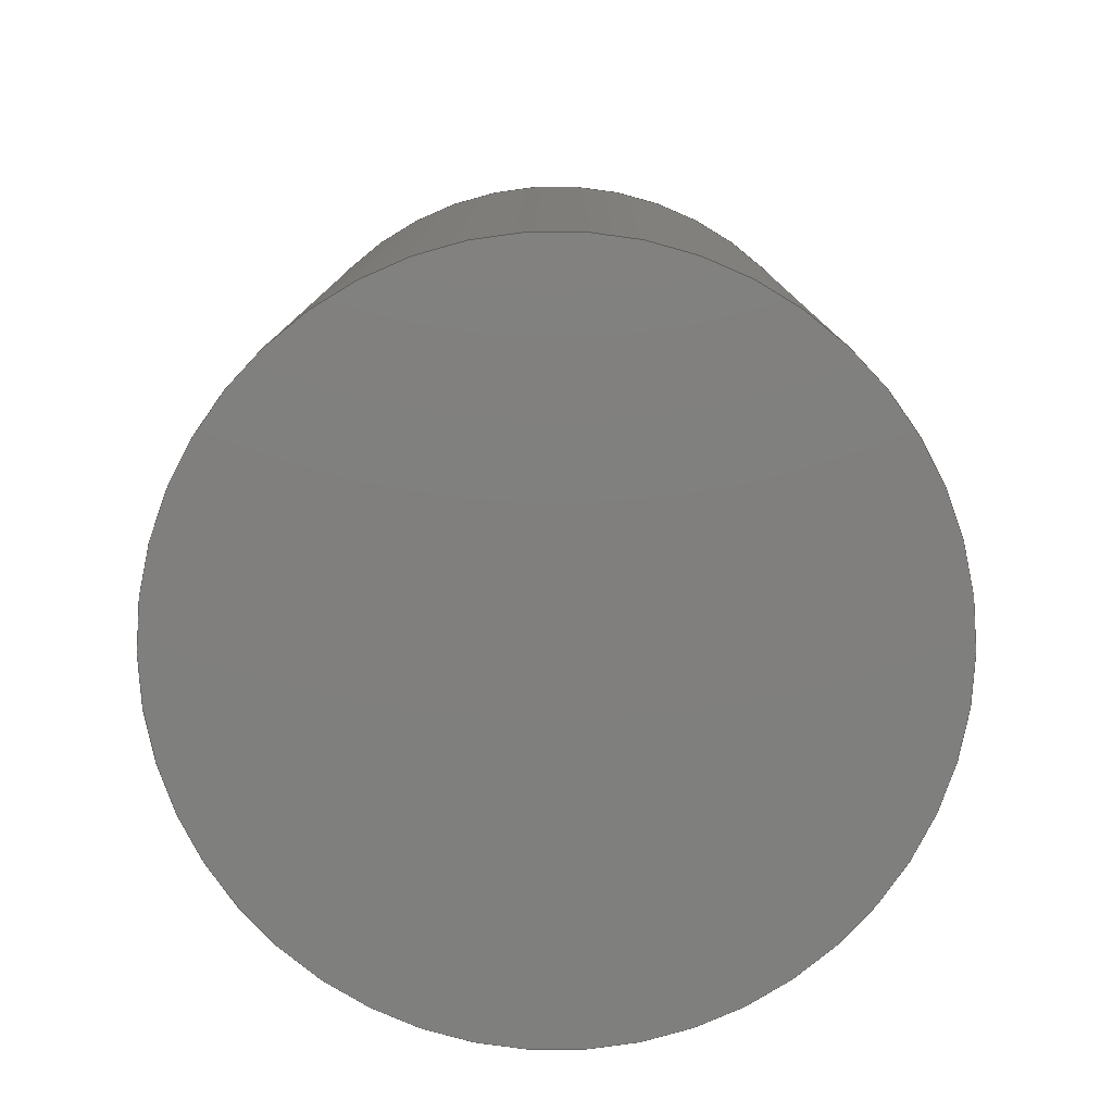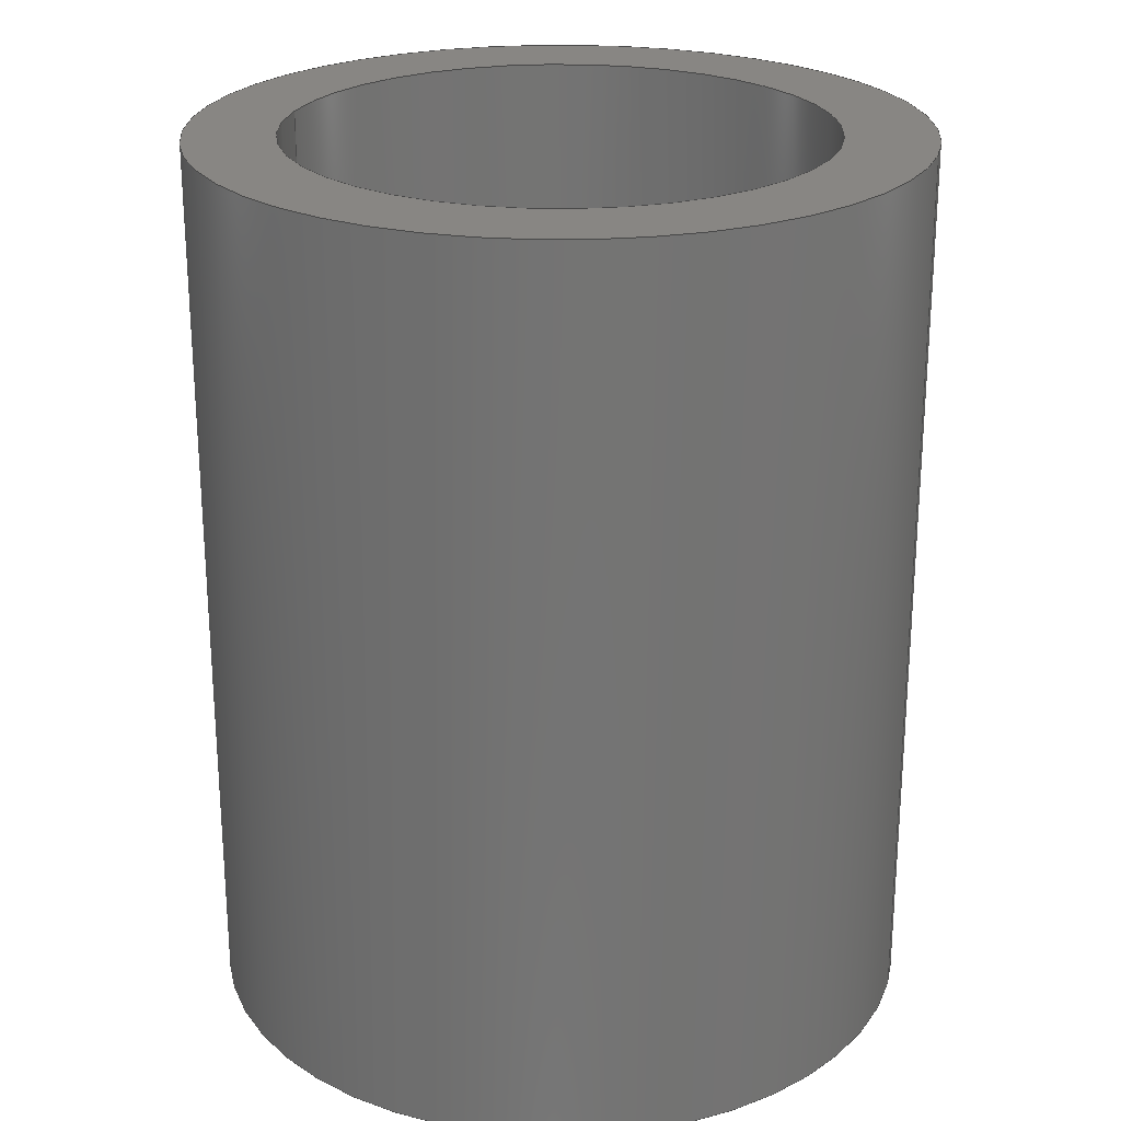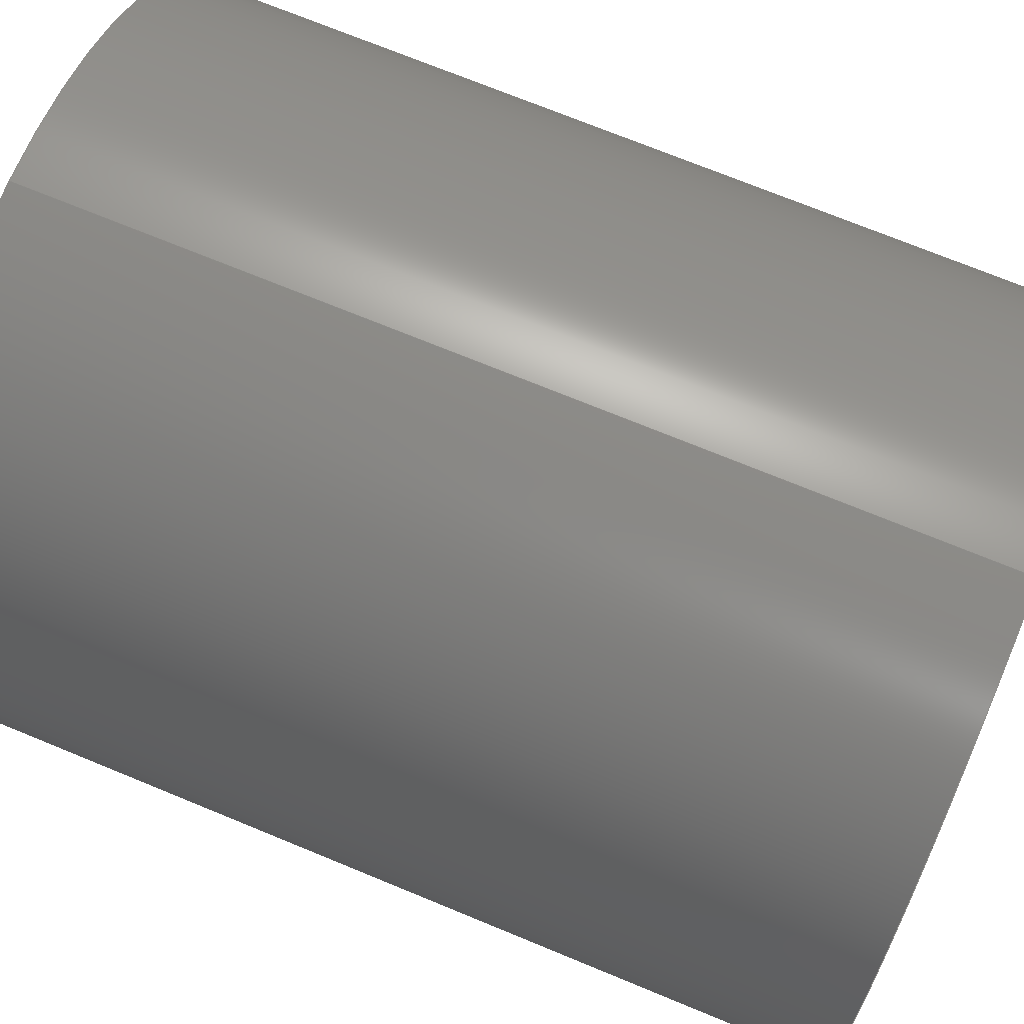
<metadata>
{"format":"step","ext":"step","renderer":"f3d","projection":"perspective","resolution":1024,"background":"white","views":[{"elev":-79.4,"azim":66.6,"up":"+Y"},{"elev":24.0,"azim":105.1,"up":"+Y"},{"elev":72.1,"azim":-67.6,"up":"+Z"}]}
</metadata>
<code>
ISO-10303-21;
DATA;
#1 = CARTESIAN_POINT ( 'NONE',  ( 0, 30, 0 ) ) ;
#2 = DIRECTION ( 'NONE',  ( 0, 0, 1 ) ) ;
#3 = MECHANICAL_CONTEXT ( 'NONE', #219, 'mechanical' ) ;
#4 = DIRECTION ( 'NONE',  ( 0, 0, 1 ) ) ;
#5 = DIRECTION ( 'NONE',  ( 0, 1, 0 ) ) ;
#6 = CC_DESIGN_APPROVAL ( #90, ( #144 ) ) ;
#7 = ADVANCED_FACE ( 'NONE', ( #16 ), #35, .T. ) ;
#8 = ORIENTED_EDGE ( 'NONE', *, *, #255, .F. ) ;
#9 = EDGE_LOOP ( 'NONE', ( #147, #127, #218, #82 ) ) ;
#10 = PERSON_AND_ORGANIZATION ( #119, #114 ) ;
#11 = EDGE_LOOP ( 'NONE', ( #240, #8, #61, #217 ) ) ;
#12 = PERSON_AND_ORGANIZATION ( #119, #114 ) ;
#13 = LINE ( 'NONE', #32, #84 ) ;
#14 = DIRECTION ( 'NONE',  ( -0, -1, -0 ) ) ;
#15 = APPROVAL_PERSON_ORGANIZATION ( #12, #78, #245 ) ;
#16 = FACE_OUTER_BOUND ( 'NONE', #155, .T. ) ;
#17 = CARTESIAN_POINT ( 'NONE',  ( 0, 30, 0 ) ) ;
#18 = DIRECTION ( 'NONE',  ( -0, -1, -0 ) ) ;
#19 = CC_DESIGN_PERSON_AND_ORGANIZATION_ASSIGNMENT ( #200, #185, ( #144 ) ) ;
#20 = CYLINDRICAL_SURFACE ( 'NONE', #59, 15 ) ;
#21 = CARTESIAN_POINT ( 'NONE',  ( 1.837e-15, 30, -15 ) ) ;
#22 = AXIS2_PLACEMENT_3D ( 'NONE', #168, #207, #153 ) ;
#23 = APPROVAL_PERSON_ORGANIZATION ( #126, #90, #26 ) ;
#24 = ORIENTED_EDGE ( 'NONE', *, *, #48, .T. ) ;
#25 = ORIENTED_EDGE ( 'NONE', *, *, #255, .T. ) ;
#26 = APPROVAL_ROLE ( '' ) ;
#27 = COORDINATED_UNIVERSAL_TIME_OFFSET ( 7, 0, .AHEAD. ) ;
#28 = AXIS2_PLACEMENT_3D ( 'NONE', #1, #76, #113 ) ;
#29 = APPLICATION_PROTOCOL_DEFINITION ( 'international standard', 'config_control_design', 1994, #233 ) ;
#30 = EDGE_CURVE ( 'NONE', #244, #142, #241, .T. ) ;
#31 = CARTESIAN_POINT ( 'NONE',  ( 0, 0, 0 ) ) ;
#32 = CARTESIAN_POINT ( 'NONE',  ( 1.837e-15, 30, -15 ) ) ;
#33 = AXIS2_PLACEMENT_3D ( 'NONE', #228, #205, #111 ) ;
#34 = CC_DESIGN_APPROVAL ( #78, ( #158 ) ) ;
#35 = CYLINDRICAL_SURFACE ( 'NONE', #216, 20 ) ;
#36 = FACE_OUTER_BOUND ( 'NONE', #9, .T. ) ;
#37 =( NAMED_UNIT ( * ) PLANE_ANGLE_UNIT ( ) SI_UNIT ( $, .RADIAN. ) );
#38 = DIRECTION ( 'NONE',  ( -0, -1, -0 ) ) ;
#39 = CARTESIAN_POINT ( 'NONE',  ( 0, 50, -20 ) ) ;
#40 = EDGE_LOOP ( 'NONE', ( #184, #83 ) ) ;
#41 = VERTEX_POINT ( 'NONE', #133 ) ;
#42 = APPROVAL_STATUS ( 'not_yet_approved' ) ;
#43 = APPROVAL_STATUS ( 'not_yet_approved' ) ;
#44 = ORIENTED_EDGE ( 'NONE', *, *, #251, .T. ) ;
#45 = PERSON_AND_ORGANIZATION_ROLE ( 'design_supplier' ) ;
#46 = COORDINATED_UNIVERSAL_TIME_OFFSET ( 7, 0, .AHEAD. ) ;
#47 = LOCAL_TIME ( 1, 2, 5, #164 ) ;
#48 = EDGE_CURVE ( 'NONE', #86, #62, #254, .T. ) ;
#49 = PERSON_AND_ORGANIZATION ( #119, #114 ) ;
#50 = DIRECTION ( 'NONE',  ( -0, 1, -0 ) ) ;
#51 = CARTESIAN_POINT ( 'NONE',  ( 2.449e-15, 50, 20 ) ) ;
#52 = VECTOR ( 'NONE', #38, 1000 ) ;
#53 = DIRECTION ( 'NONE',  ( 0, 1, 0 ) ) ;
#54 = AXIS2_PLACEMENT_3D ( 'NONE', #17, #118, #230 ) ;
#55 = DIRECTION ( 'NONE',  ( 0, 1, 0 ) ) ;
#56 = PRODUCT_DEFINITION_SHAPE ( 'NONE', 'NONE',  #144 ) ;
#57 = DIRECTION ( 'NONE',  ( 0, -0, 1 ) ) ;
#58 = CC_DESIGN_DATE_AND_TIME_ASSIGNMENT ( #106, #162, ( #144 ) ) ;
#59 = AXIS2_PLACEMENT_3D ( 'NONE', #157, #192, #79 ) ;
#60 = DIRECTION ( 'NONE',  ( -0, 1, -0 ) ) ;
#61 = ORIENTED_EDGE ( 'NONE', *, *, #151, .T. ) ;
#62 = VERTEX_POINT ( 'NONE', #77 ) ;
#63 = AXIS2_PLACEMENT_3D ( 'NONE', #176, #5, #57 ) ;
#64 = CALENDAR_DATE ( 2021, 23, 7 ) ;
#65 = APPROVAL_DATE_TIME ( #183, #78 ) ;
#66 = PERSON_AND_ORGANIZATION ( #119, #114 ) ;
#67 = ORIENTED_EDGE ( 'NONE', *, *, #214, .F. ) ;
#68 = CALENDAR_DATE ( 2021, 23, 7 ) ;
#69 = APPROVAL_ROLE ( '' ) ;
#70 = ADVANCED_FACE ( 'NONE', ( #93 ), #173, .F. ) ;
#71 = CIRCLE ( 'NONE', #33, 20 ) ;
#72 = CARTESIAN_POINT ( 'NONE',  ( 0, 30, 15 ) ) ;
#73 = ADVANCED_FACE ( 'NONE', ( #36 ), #117, .F. ) ;
#74 = DIRECTION ( 'NONE',  ( 0, 0, 1 ) ) ;
#75 = AXIS2_PLACEMENT_3D ( 'NONE', #156, #55, #136 ) ;
#76 = DIRECTION ( 'NONE',  ( -0, 1, -0 ) ) ;
#77 = CARTESIAN_POINT ( 'NONE',  ( 2.449e-15, 50, 20 ) ) ;
#78 = APPROVAL ( #42, 'UNSPECIFIED' ) ;
#79 = DIRECTION ( 'NONE',  ( 0, 0, 1 ) ) ;
#80 = LINE ( 'NONE', #138, #98 ) ;
#81 = ORIENTED_EDGE ( 'NONE', *, *, #48, .F. ) ;
#82 = ORIENTED_EDGE ( 'NONE', *, *, #151, .F. ) ;
#83 = ORIENTED_EDGE ( 'NONE', *, *, #226, .F. ) ;
#84 = VECTOR ( 'NONE', #50, 1000 ) ;
#85 = COORDINATED_UNIVERSAL_TIME_OFFSET ( 7, 0, .AHEAD. ) ;
#86 = VERTEX_POINT ( 'NONE', #234 ) ;
#87 = DATE_AND_TIME ( #145, #88 ) ;
#88 = LOCAL_TIME ( 1, 2, 5, #109 ) ;
#89 = DATE_AND_TIME ( #242, #179 ) ;
#90 = APPROVAL ( #202, 'UNSPECIFIED' ) ;
#91 = DIRECTION ( 'NONE',  ( 0, 1, 0 ) ) ;
#92 = CARTESIAN_POINT ( 'NONE',  ( 1.837e-15, 50, -15 ) ) ;
#93 = FACE_OUTER_BOUND ( 'NONE', #40, .T. ) ;
#94 = ADVANCED_FACE ( 'NONE', ( #101 ), #20, .F. ) ;
#95 = ORIENTED_EDGE ( 'NONE', *, *, #166, .T. ) ;
#96 = CARTESIAN_POINT ( 'NONE',  ( 0, 0, 0 ) ) ;
#97 = ADVANCED_BREP_SHAPE_REPRESENTATION ( 'Object2_sldprt1', ( #235, #201 ), #236 ) ;
#98 = VECTOR ( 'NONE', #60, 1000 ) ;
#99 = APPROVAL ( #43, 'UNSPECIFIED' ) ;
#100 = FACE_OUTER_BOUND ( 'NONE', #189, .T. ) ;
#101 = FACE_OUTER_BOUND ( 'NONE', #11, .T. ) ;
#102 = CIRCLE ( 'NONE', #148, 20 ) ;
#103 = SECURITY_CLASSIFICATION ( '', '', #249 ) ;
#104 = ORIENTED_EDGE ( 'NONE', *, *, #226, .T. ) ;
#105 = ORIENTED_EDGE ( 'NONE', *, *, #107, .F. ) ;
#106 = DATE_AND_TIME ( #64, #149 ) ;
#107 = EDGE_CURVE ( 'NONE', #142, #244, #129, .T. ) ;
#108 = AXIS2_PLACEMENT_3D ( 'NONE', #229, #232, #2 ) ;
#109 = COORDINATED_UNIVERSAL_TIME_OFFSET ( 7, 0, .AHEAD. ) ;
#110 = APPROVAL_DATE_TIME ( #150, #99 ) ;
#111 = DIRECTION ( 'NONE',  ( 0, 0, 1 ) ) ;
#112 = FACE_OUTER_BOUND ( 'NONE', #124, .T. ) ;
#113 = DIRECTION ( 'NONE',  ( 0, 0, 1 ) ) ;
#114 = ORGANIZATION ( 'UNSPECIFIED', 'UNSPECIFIED', '' ) ;
#115 = CARTESIAN_POINT ( 'NONE',  ( 0, 50, 0 ) ) ;
#116 = DIRECTION ( 'NONE',  ( 0, 0, 1 ) ) ;
#117 = CYLINDRICAL_SURFACE ( 'NONE', #28, 15 ) ;
#118 = DIRECTION ( 'NONE',  ( 0, 1, 0 ) ) ;
#119 = PERSON ( 'UNSPECIFIED', 'UNSPECIFIED', 'UNSPECIFIED', ('UNSPECIFIED'), ('UNSPECIFIED'), ('UNSPECIFIED') ) ;
#120 = CC_DESIGN_DATE_AND_TIME_ASSIGNMENT ( #89, #246, ( #103 ) ) ;
#121 = CARTESIAN_POINT ( 'NONE',  ( 0, 50, 0 ) ) ;
#122 = DIRECTION ( 'NONE',  ( 0, 1, 0 ) ) ;
#123 = ORIENTED_EDGE ( 'NONE', *, *, #181, .F. ) ;
#124 = EDGE_LOOP ( 'NONE', ( #123, #163, #104, #180 ) ) ;
#125 = PERSON_AND_ORGANIZATION ( #119, #114 ) ;
#126 = PERSON_AND_ORGANIZATION ( #119, #114 ) ;
#127 = ORIENTED_EDGE ( 'NONE', *, *, #187, .T. ) ;
#128 = CARTESIAN_POINT ( 'NONE',  ( 0, 50, 0 ) ) ;
#129 = CIRCLE ( 'NONE', #175, 15 ) ;
#130 = CARTESIAN_POINT ( 'NONE',  ( 0, 30, 0 ) ) ;
#131 = DESIGN_CONTEXT ( 'detailed design', #233, 'design' ) ;
#132 = PRODUCT ( 'Object2_sldprt1', 'Object2_sldprt1', '', ( #3 ) ) ;
#133 = CARTESIAN_POINT ( 'NONE',  ( 0, 0, -20 ) ) ;
#134 = VECTOR ( 'NONE', #14, 1000 ) ;
#135 = LOCAL_TIME ( 1, 2, 5, #27 ) ;
#136 = DIRECTION ( 'NONE',  ( 0, -0, 1 ) ) ;
#137 = ADVANCED_FACE ( 'NONE', ( #159, #100 ), #213, .T. ) ;
#138 = CARTESIAN_POINT ( 'NONE',  ( 0, 30, 15 ) ) ;
#139 = CARTESIAN_POINT ( 'NONE',  ( 2.449e-15, 0, 20 ) ) ;
#140 = AXIS2_PLACEMENT_3D ( 'NONE', #208, #53, #171 ) ;
#141 = LINE ( 'NONE', #39, #52 ) ;
#142 = VERTEX_POINT ( 'NONE', #237 ) ;
#143 = VERTEX_POINT ( 'NONE', #139 ) ;
#144 = PRODUCT_DEFINITION ( 'UNKNOWN', '', #158, #131 ) ;
#145 = CALENDAR_DATE ( 2021, 23, 7 ) ;
#146 = PERSON_AND_ORGANIZATION_ROLE ( 'creator' ) ;
#147 = ORIENTED_EDGE ( 'NONE', *, *, #251, .F. ) ;
#148 = AXIS2_PLACEMENT_3D ( 'NONE', #31, #91, #74 ) ;
#149 = LOCAL_TIME ( 1, 2, 5, #85 ) ;
#150 = DATE_AND_TIME ( #167, #135 ) ;
#151 = EDGE_CURVE ( 'NONE', #197, #142, #80, .T. ) ;
#152 = FACE_OUTER_BOUND ( 'NONE', #238, .T. ) ;
#153 = DIRECTION ( 'NONE',  ( 0, -0, 1 ) ) ;
#154 = CLOSED_SHELL ( 'NONE', ( #73, #199, #7, #137, #70, #94, #239 ) ) ;
#155 = EDGE_LOOP ( 'NONE', ( #67, #81, #95, #160 ) ) ;
#156 = CARTESIAN_POINT ( 'NONE',  ( 0, 0, 0 ) ) ;
#157 = CARTESIAN_POINT ( 'NONE',  ( 0, 30, 0 ) ) ;
#158 = PRODUCT_DEFINITION_FORMATION_WITH_SPECIFIED_SOURCE ( 'ANY', '', #132, .NOT_KNOWN. ) ;
#159 = FACE_BOUND ( 'NONE', #198, .T. ) ;
#160 = ORIENTED_EDGE ( 'NONE', *, *, #210, .T. ) ;
#161 = ORIENTED_EDGE ( 'NONE', *, *, #181, .T. ) ;
#162 = DATE_TIME_ROLE ( 'creation_date' ) ;
#163 = ORIENTED_EDGE ( 'NONE', *, *, #214, .T. ) ;
#164 = COORDINATED_UNIVERSAL_TIME_OFFSET ( 7, 0, .AHEAD. ) ;
#165 = AXIS2_PLACEMENT_3D ( 'NONE', #130, #170, #250 ) ;
#166 = EDGE_CURVE ( 'NONE', #86, #41, #141, .T. ) ;
#167 = CALENDAR_DATE ( 2021, 23, 7 ) ;
#168 = CARTESIAN_POINT ( 'NONE',  ( 0, 30, 0 ) ) ;
#169 = CC_DESIGN_PERSON_AND_ORGANIZATION_ASSIGNMENT ( #10, #146, ( #158 ) ) ;
#170 = DIRECTION ( 'NONE',  ( 0, 1, 0 ) ) ;
#171 = DIRECTION ( 'NONE',  ( 0, 0, 1 ) ) ;
#172 = APPLICATION_PROTOCOL_DEFINITION ( 'international standard', 'config_control_design', 1994, #219 ) ;
#173 = PLANE ( 'NONE',  #75 ) ;
#174 = DIRECTION ( 'NONE',  ( 1, 0, 0 ) ) ;
#175 = AXIS2_PLACEMENT_3D ( 'NONE', #177, #122, #4 ) ;
#176 = CARTESIAN_POINT ( 'NONE',  ( 0, 50, 0 ) ) ;
#177 = CARTESIAN_POINT ( 'NONE',  ( 0, 50, 0 ) ) ;
#178 = CIRCLE ( 'NONE', #54, 15 ) ;
#179 = LOCAL_TIME ( 1, 2, 5, #46 ) ;
#180 = ORIENTED_EDGE ( 'NONE', *, *, #166, .F. ) ;
#181 = EDGE_CURVE ( 'NONE', #62, #86, #206, .T. ) ;
#182 = VERTEX_POINT ( 'NONE', #21 ) ;
#183 = DATE_AND_TIME ( #68, #47 ) ;
#184 = ORIENTED_EDGE ( 'NONE', *, *, #210, .F. ) ;
#185 = PERSON_AND_ORGANIZATION_ROLE ( 'creator' ) ;
#186 = PLANE ( 'NONE',  #22 ) ;
#187 = EDGE_CURVE ( 'NONE', #182, #244, #13, .T. ) ;
#188 = CYLINDRICAL_SURFACE ( 'NONE', #247, 20 ) ;
#189 = EDGE_LOOP ( 'NONE', ( #24, #161 ) ) ;
#190 = CC_DESIGN_APPROVAL ( #99, ( #103 ) ) ;
#191 = PRODUCT_RELATED_PRODUCT_CATEGORY ( 'detail', '', ( #132 ) ) ;
#192 = DIRECTION ( 'NONE',  ( -0, 1, -0 ) ) ;
#193 = AXIS2_PLACEMENT_3D ( 'NONE', #121, #215, #194 ) ;
#194 = DIRECTION ( 'NONE',  ( 0, 0, 1 ) ) ;
#195 = CIRCLE ( 'NONE', #165, 15 ) ;
#196 = CC_DESIGN_SECURITY_CLASSIFICATION ( #103, ( #158 ) ) ;
#197 = VERTEX_POINT ( 'NONE', #72 ) ;
#198 = EDGE_LOOP ( 'NONE', ( #105, #222 ) ) ;
#199 = ADVANCED_FACE ( 'NONE', ( #112 ), #188, .T. ) ;
#200 = PERSON_AND_ORGANIZATION ( #119, #114 ) ;
#201 = AXIS2_PLACEMENT_3D ( 'NONE', #96, #116, #174 ) ;
#202 = APPROVAL_STATUS ( 'not_yet_approved' ) ;
#203 = CC_DESIGN_PERSON_AND_ORGANIZATION_ASSIGNMENT ( #49, #225, ( #103 ) ) ;
#204 = SHAPE_DEFINITION_REPRESENTATION ( #56, #97 ) ;
#205 = DIRECTION ( 'NONE',  ( 0, 1, 0 ) ) ;
#206 = CIRCLE ( 'NONE', #193, 20 ) ;
#207 = DIRECTION ( 'NONE',  ( 0, 1, 0 ) ) ;
#208 = CARTESIAN_POINT ( 'NONE',  ( 0, 50, 0 ) ) ;
#209 =( NAMED_UNIT ( * ) SI_UNIT ( $, .STERADIAN. ) SOLID_ANGLE_UNIT ( ) );
#210 = EDGE_CURVE ( 'NONE', #41, #143, #71, .T. ) ;
#211 = DIRECTION ( 'NONE',  ( 0, 0, -1 ) ) ;
#212 =( LENGTH_UNIT ( ) NAMED_UNIT ( * ) SI_UNIT ( .MILLI., .METRE. ) );
#213 = PLANE ( 'NONE',  #63 ) ;
#214 = EDGE_CURVE ( 'NONE', #62, #143, #227, .T. ) ;
#215 = DIRECTION ( 'NONE',  ( 0, 1, 0 ) ) ;
#216 = AXIS2_PLACEMENT_3D ( 'NONE', #115, #18, #211 ) ;
#217 = ORIENTED_EDGE ( 'NONE', *, *, #107, .T. ) ;
#218 = ORIENTED_EDGE ( 'NONE', *, *, #30, .T. ) ;
#219 = APPLICATION_CONTEXT ( 'configuration controlled 3d designs of mechanical parts and assemblies' ) ;
#220 = UNCERTAINTY_MEASURE_WITH_UNIT (LENGTH_MEASURE( 1e-05 ), #212, 'distance_accuracy_value', 'NONE');
#221 = PERSON_AND_ORGANIZATION_ROLE ( 'design_owner' ) ;
#222 = ORIENTED_EDGE ( 'NONE', *, *, #30, .F. ) ;
#223 = PERSON_AND_ORGANIZATION ( #119, #114 ) ;
#224 = CC_DESIGN_PERSON_AND_ORGANIZATION_ASSIGNMENT ( #125, #221, ( #132 ) ) ;
#225 = PERSON_AND_ORGANIZATION_ROLE ( 'classification_officer' ) ;
#226 = EDGE_CURVE ( 'NONE', #143, #41, #102, .T. ) ;
#227 = LINE ( 'NONE', #51, #134 ) ;
#228 = CARTESIAN_POINT ( 'NONE',  ( 0, 0, 0 ) ) ;
#229 = CARTESIAN_POINT ( 'NONE',  ( 0, 50, 0 ) ) ;
#230 = DIRECTION ( 'NONE',  ( 0, 0, 1 ) ) ;
#231 = CC_DESIGN_PERSON_AND_ORGANIZATION_ASSIGNMENT ( #223, #45, ( #158 ) ) ;
#232 = DIRECTION ( 'NONE',  ( 0, 1, 0 ) ) ;
#233 = APPLICATION_CONTEXT ( 'configuration controlled 3d designs of mechanical parts and assemblies' ) ;
#234 = CARTESIAN_POINT ( 'NONE',  ( 0, 50, -20 ) ) ;
#235 = MANIFOLD_SOLID_BREP ( 'Cut-Extrude1', #154 ) ;
#236 =( GEOMETRIC_REPRESENTATION_CONTEXT ( 3 ) GLOBAL_UNCERTAINTY_ASSIGNED_CONTEXT ( ( #220 ) ) GLOBAL_UNIT_ASSIGNED_CONTEXT ( ( #212, #37, #209 ) ) REPRESENTATION_CONTEXT ( 'NONE', 'WORKASPACE' ) );
#237 = CARTESIAN_POINT ( 'NONE',  ( 0, 50, 15 ) ) ;
#238 = EDGE_LOOP ( 'NONE', ( #25, #44 ) ) ;
#239 = ADVANCED_FACE ( 'NONE', ( #152 ), #186, .T. ) ;
#240 = ORIENTED_EDGE ( 'NONE', *, *, #187, .F. ) ;
#241 = CIRCLE ( 'NONE', #108, 15 ) ;
#242 = CALENDAR_DATE ( 2021, 23, 7 ) ;
#243 = APPROVAL_DATE_TIME ( #87, #90 ) ;
#244 = VERTEX_POINT ( 'NONE', #92 ) ;
#245 = APPROVAL_ROLE ( '' ) ;
#246 = DATE_TIME_ROLE ( 'classification_date' ) ;
#247 = AXIS2_PLACEMENT_3D ( 'NONE', #128, #252, #253 ) ;
#248 = APPROVAL_PERSON_ORGANIZATION ( #66, #99, #69 ) ;
#249 = SECURITY_CLASSIFICATION_LEVEL ( 'unclassified' ) ;
#250 = DIRECTION ( 'NONE',  ( 0, 0, 1 ) ) ;
#251 = EDGE_CURVE ( 'NONE', #182, #197, #195, .T. ) ;
#252 = DIRECTION ( 'NONE',  ( -0, -1, -0 ) ) ;
#253 = DIRECTION ( 'NONE',  ( 0, 0, -1 ) ) ;
#254 = CIRCLE ( 'NONE', #140, 20 ) ;
#255 = EDGE_CURVE ( 'NONE', #197, #182, #178, .T. ) ;
ENDSEC;
END-ISO-10303-21;

</code>
